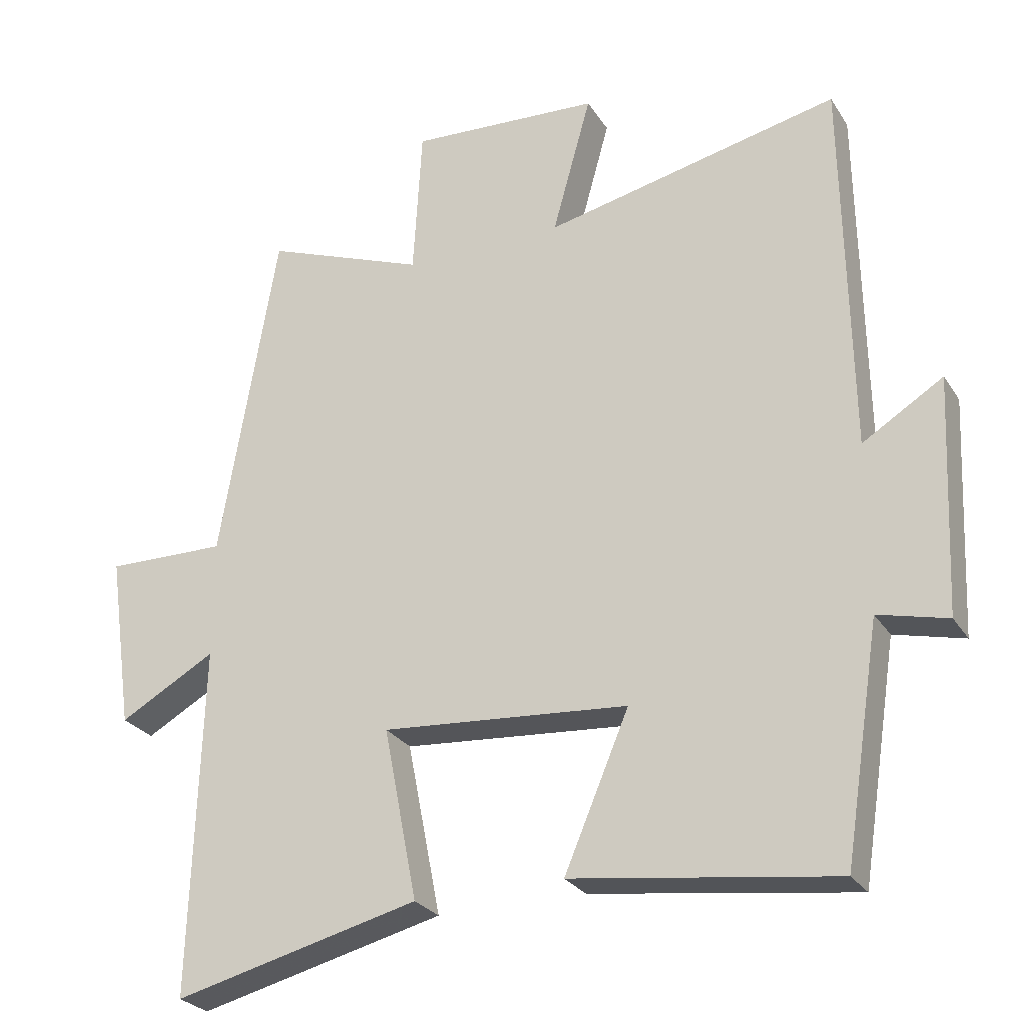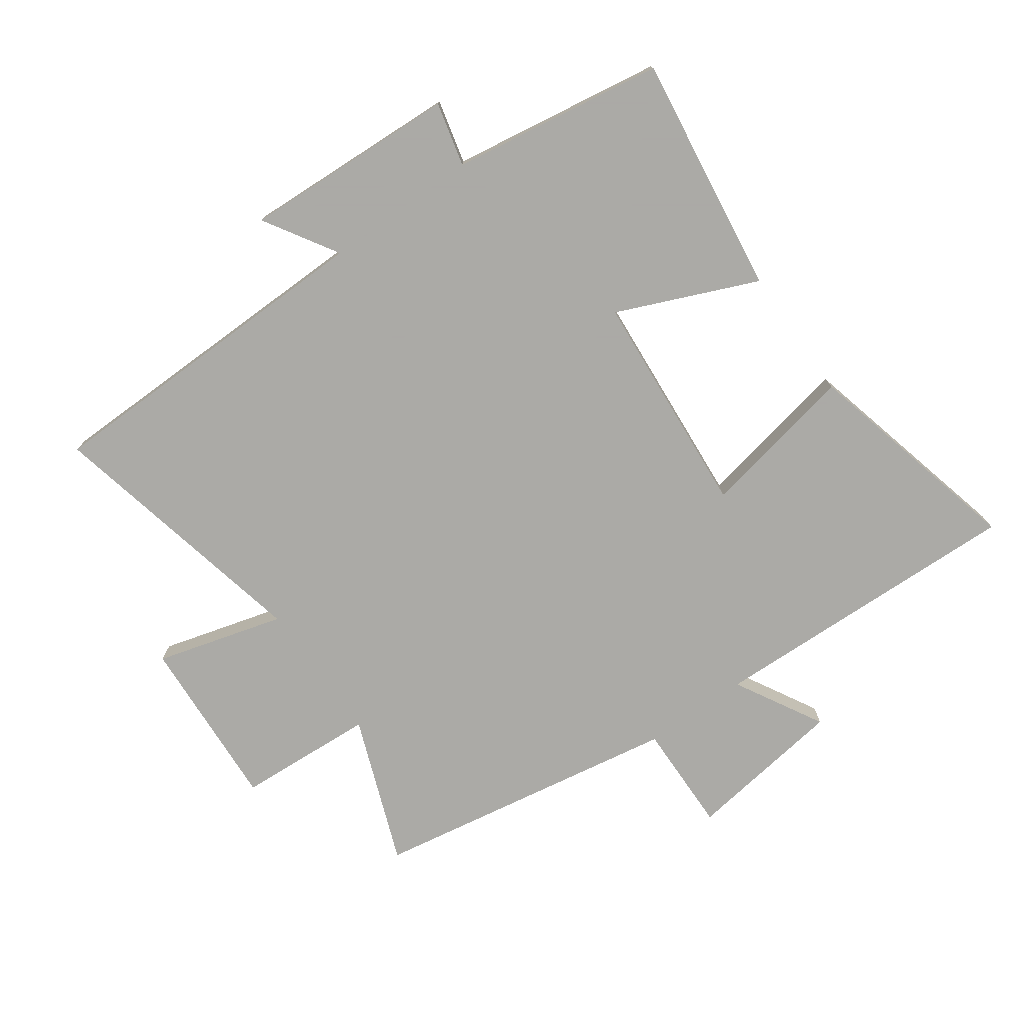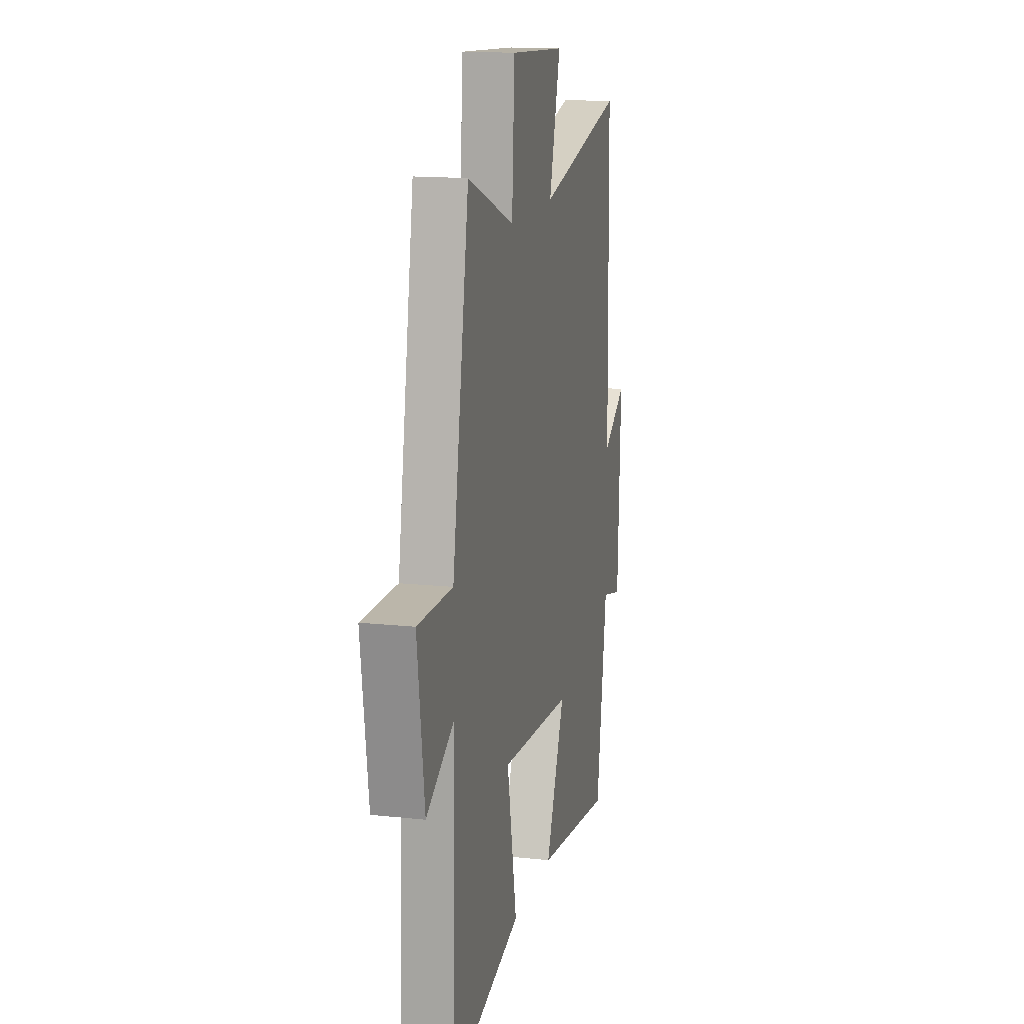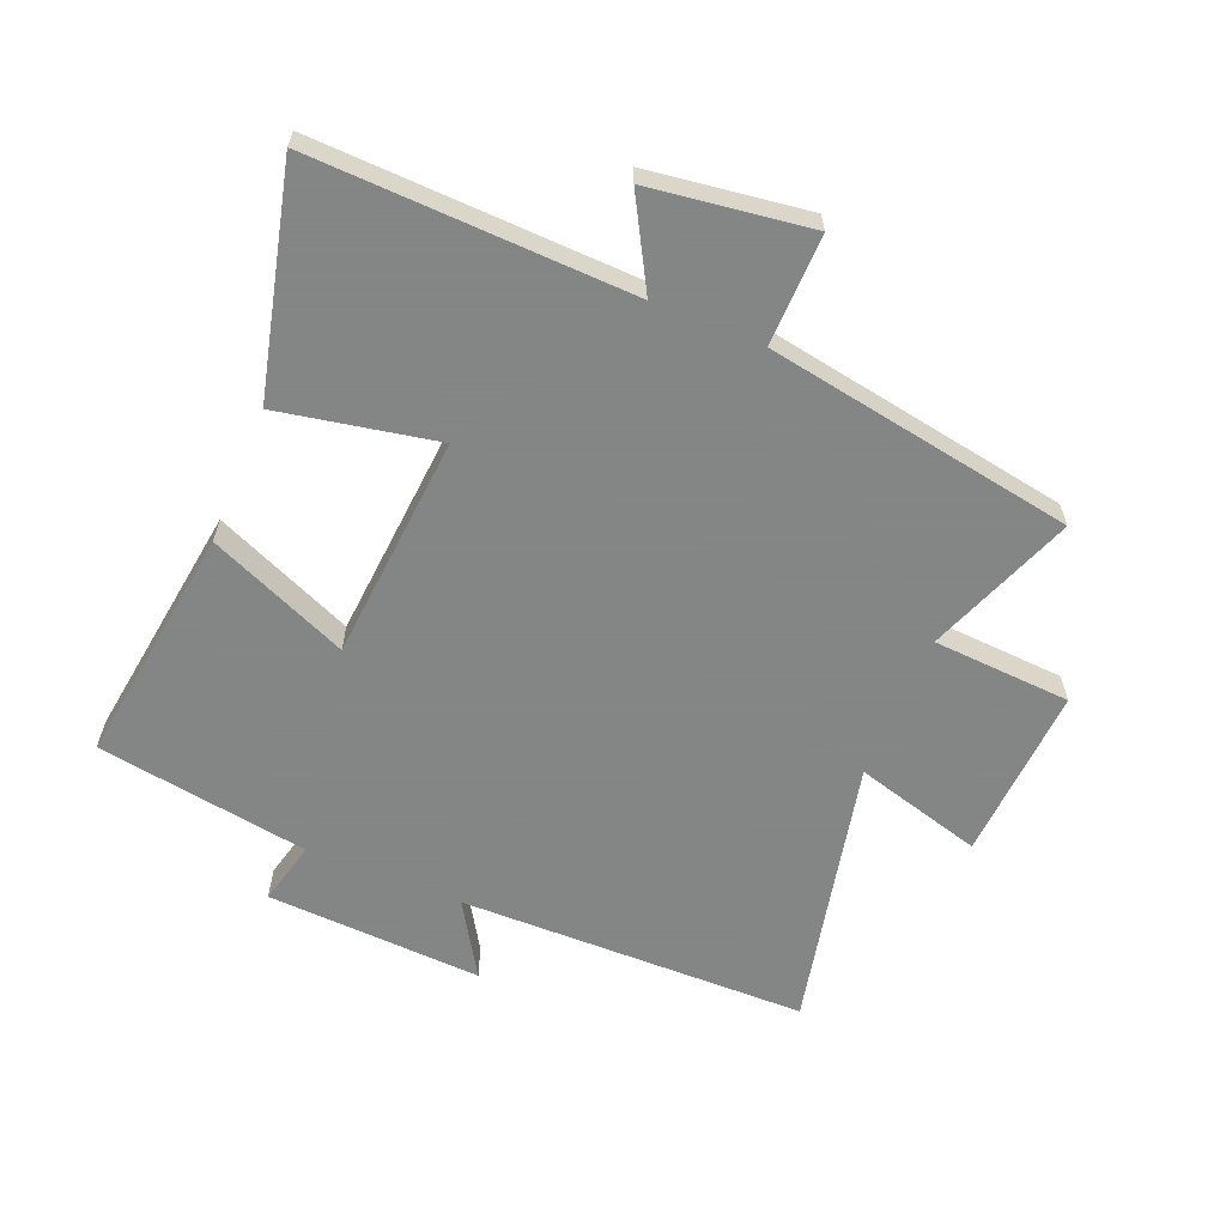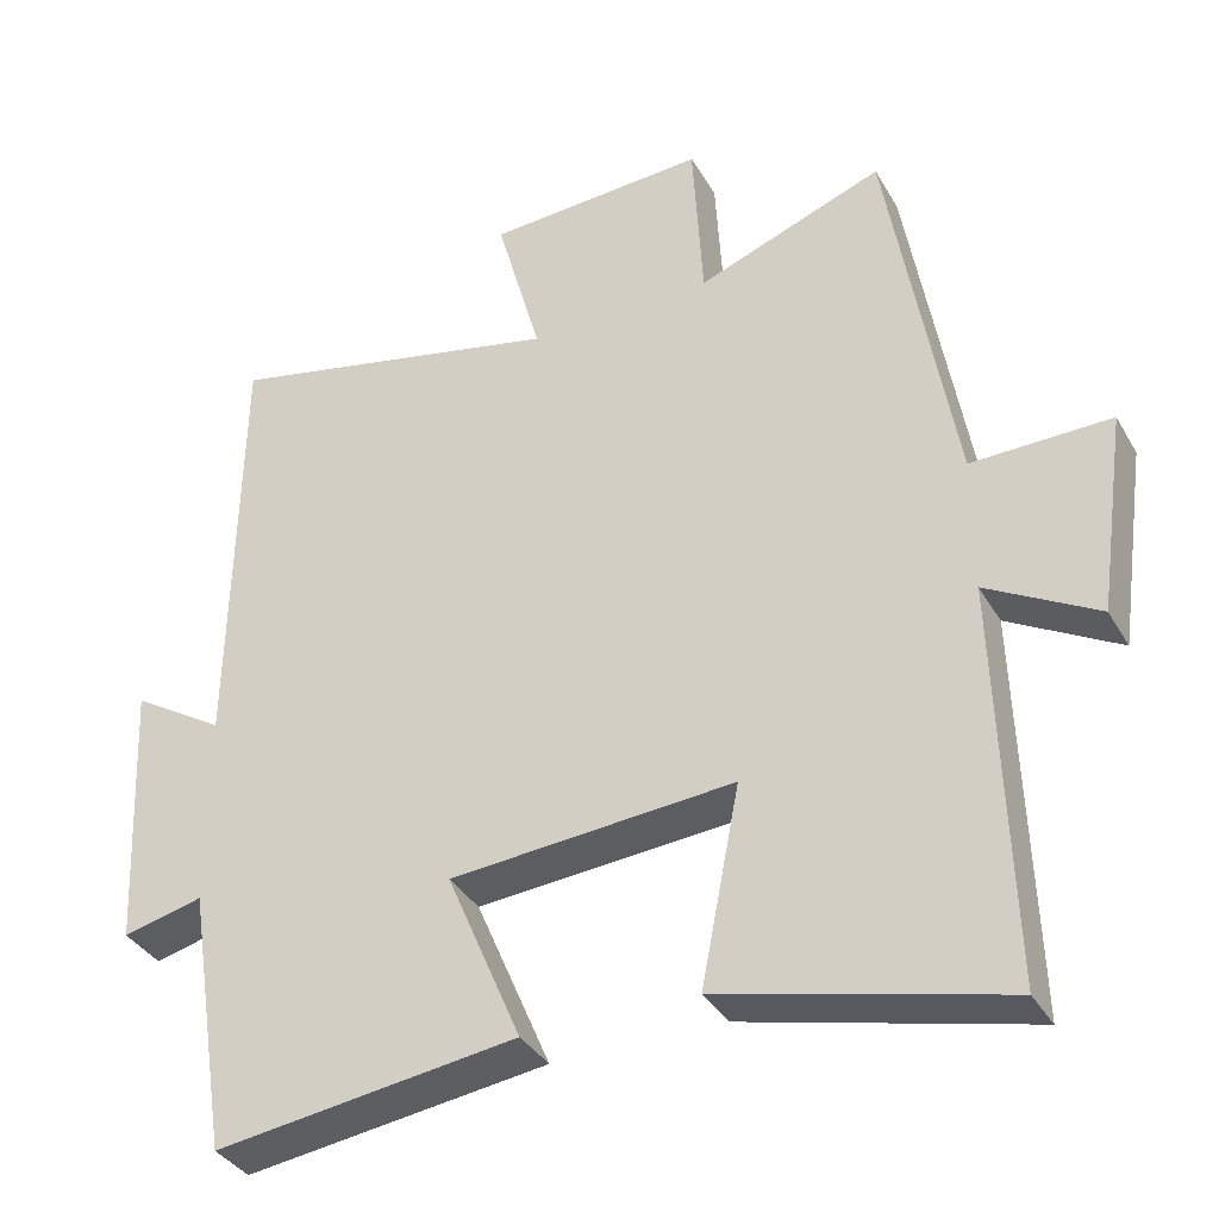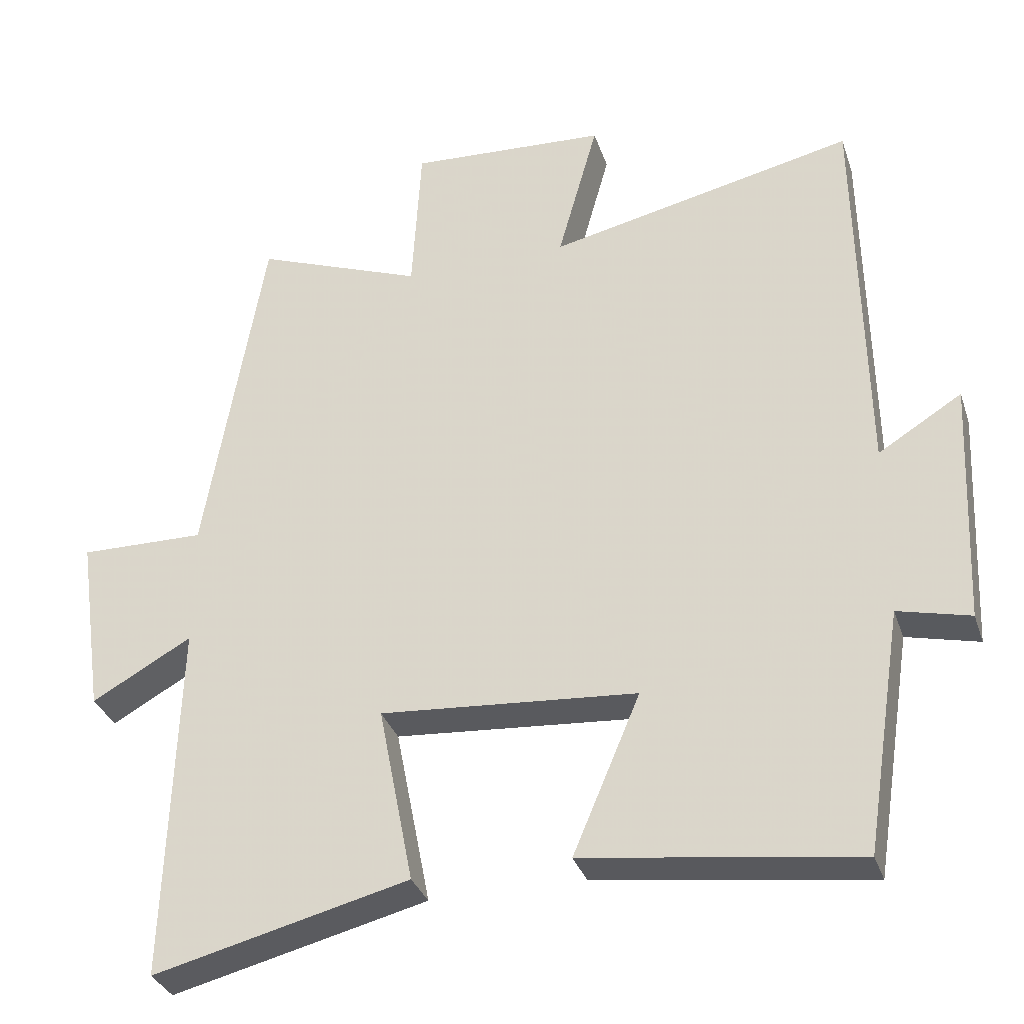
<metadata>
{"format":"obj","ext":"obj","renderer":"f3d","projection":"perspective","resolution":1024,"background":"white","views":[{"elev":-26.6,"azim":25.6,"up":"+Z"},{"elev":-75.7,"azim":125.4,"up":"+Y"},{"elev":15.0,"azim":-76.9,"up":"+Z"},{"elev":-61.6,"azim":-112.5,"up":"+Y"},{"elev":-36.0,"azim":-153.5,"up":"+Z"},{"elev":-33.0,"azim":17.3,"up":"+Z"}]}
</metadata>
<code>
v -0.416 0.07 0.59
v -0.179 0.07 0.5
v -0.166 0.07 0.721
v 0.114 0.07 0.705
v 0.057 0.07 0.5
v 0.491 0.07 0.595
v 0.5 0.07 0.037
v 0.618 0.07 0.11
v 0.602 0.07 -0.236
v 0.5 0.07 -0.211
v 0.447 0.07 -0.552
v 0.062 0.07 -0.5
v 0.157 0.07 -0.276
v -0.205 0.07 -0.248
v -0.156 0.07 -0.5
v -0.516 0.07 -0.589
v -0.5 0.07 -0.079
v -0.641 0.07 -0.158
v -0.677 0.07 0.098
v -0.5 0.07 0.095
v -0.416 0 0.59
v -0.179 0 0.5
v -0.166 0 0.721
v 0.114 0 0.705
v 0.057 0 0.5
v 0.491 0 0.595
v 0.5 0 0.037
v 0.618 0 0.11
v 0.602 0 -0.236
v 0.5 0 -0.211
v 0.447 0 -0.552
v 0.062 0 -0.5
v 0.157 0 -0.276
v -0.205 0 -0.248
v -0.156 0 -0.5
v -0.516 0 -0.589
v -0.5 0 -0.079
v -0.641 0 -0.158
v -0.677 0 0.098
v -0.5 0 0.095
f 17 18 19 20
f 17 20 1 2
f 14 15 16 17
f 13 14 17 2
f 10 11 12 13
f 10 13 2 3
f 7 8 9 10
f 5 6 7 10
f 5 10 3
f 3 4 5
f 40 39 38 37
f 22 21 40 37
f 37 36 35 34
f 22 37 34 33
f 33 32 31 30
f 23 22 33 30
f 30 29 28 27
f 30 27 26 25
f 23 30 25
f 25 24 23
f 1 21 22 2
f 2 22 23 3
f 3 23 24 4
f 4 24 25 5
f 5 25 26 6
f 6 26 27 7
f 7 27 28 8
f 8 28 29 9
f 9 29 30 10
f 10 30 31 11
f 11 31 32 12
f 12 32 33 13
f 13 33 34 14
f 14 34 35 15
f 15 35 36 16
f 16 36 37 17
f 17 37 38 18
f 18 38 39 19
f 19 39 40 20
f 20 40 21 1

</code>
